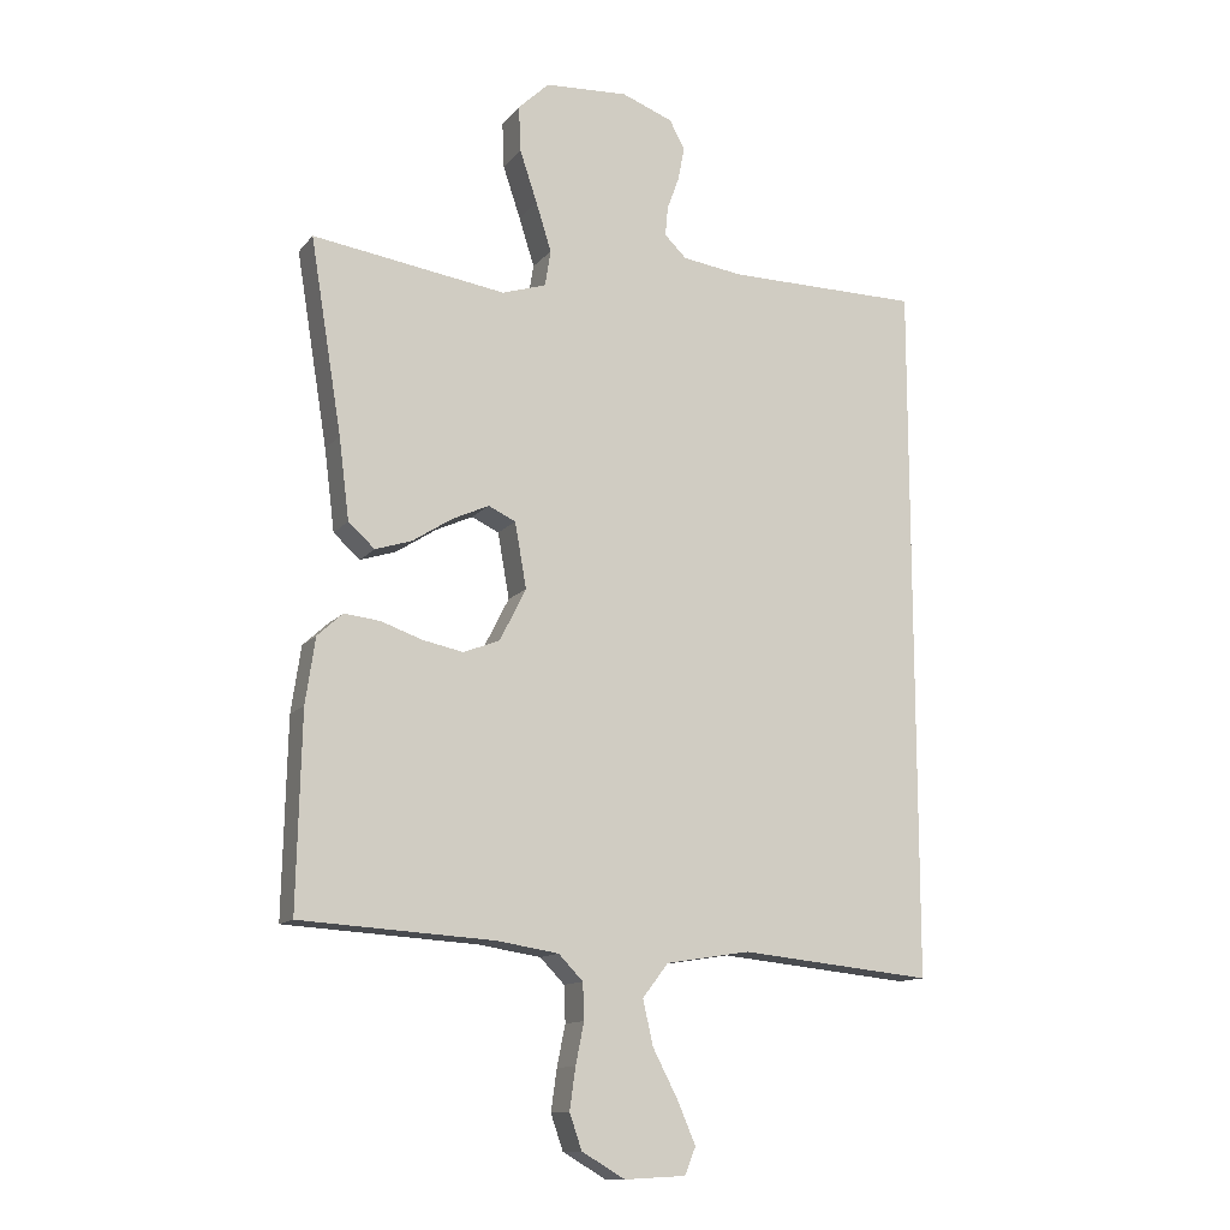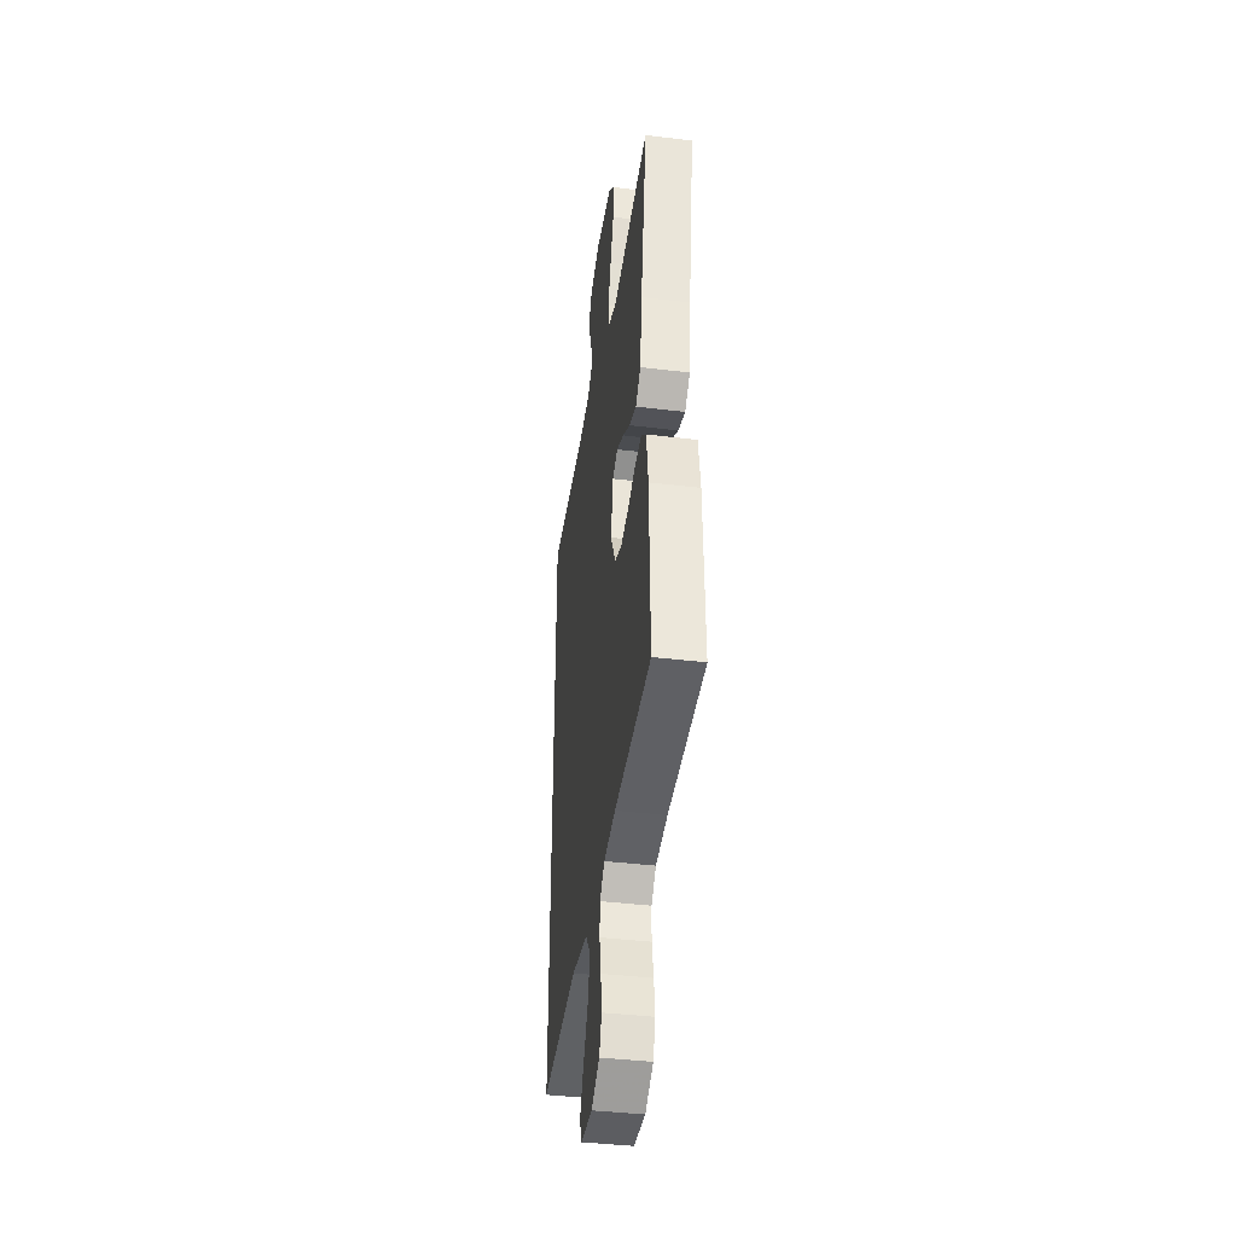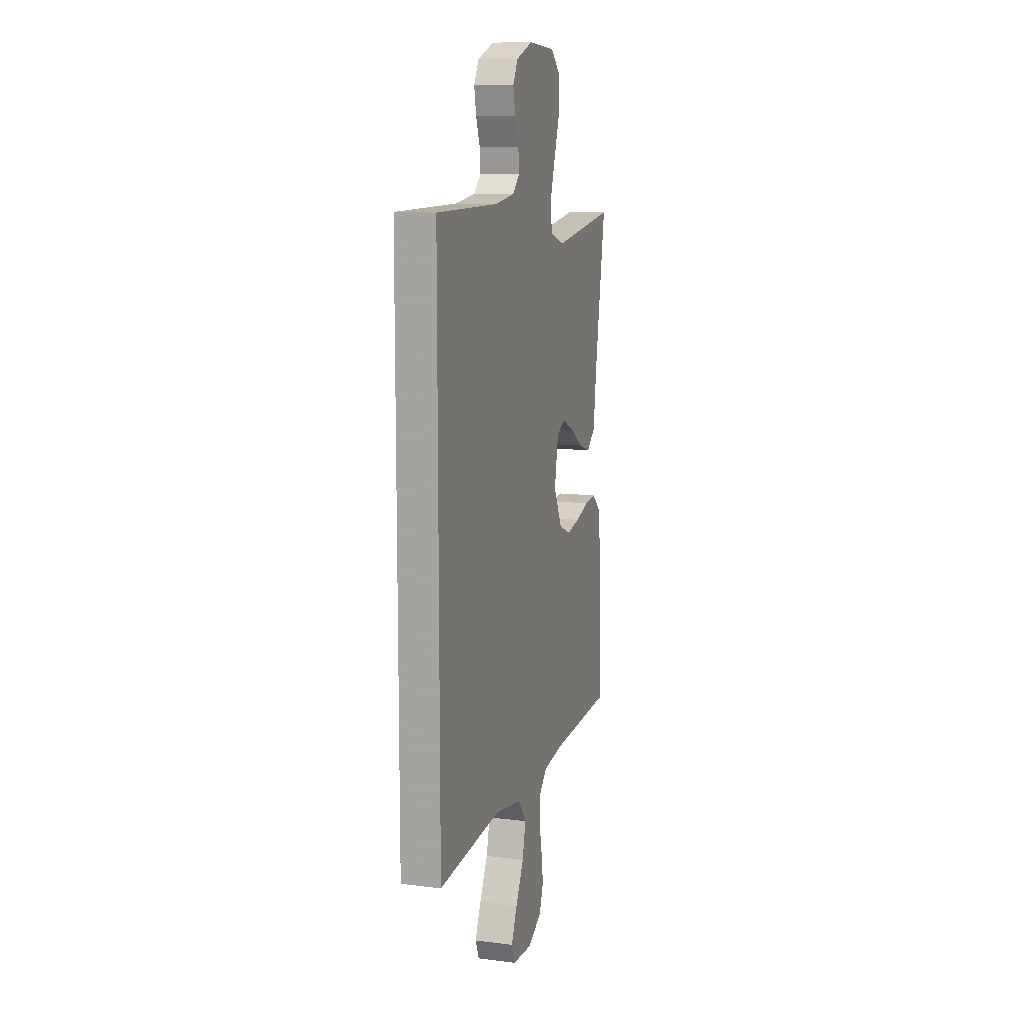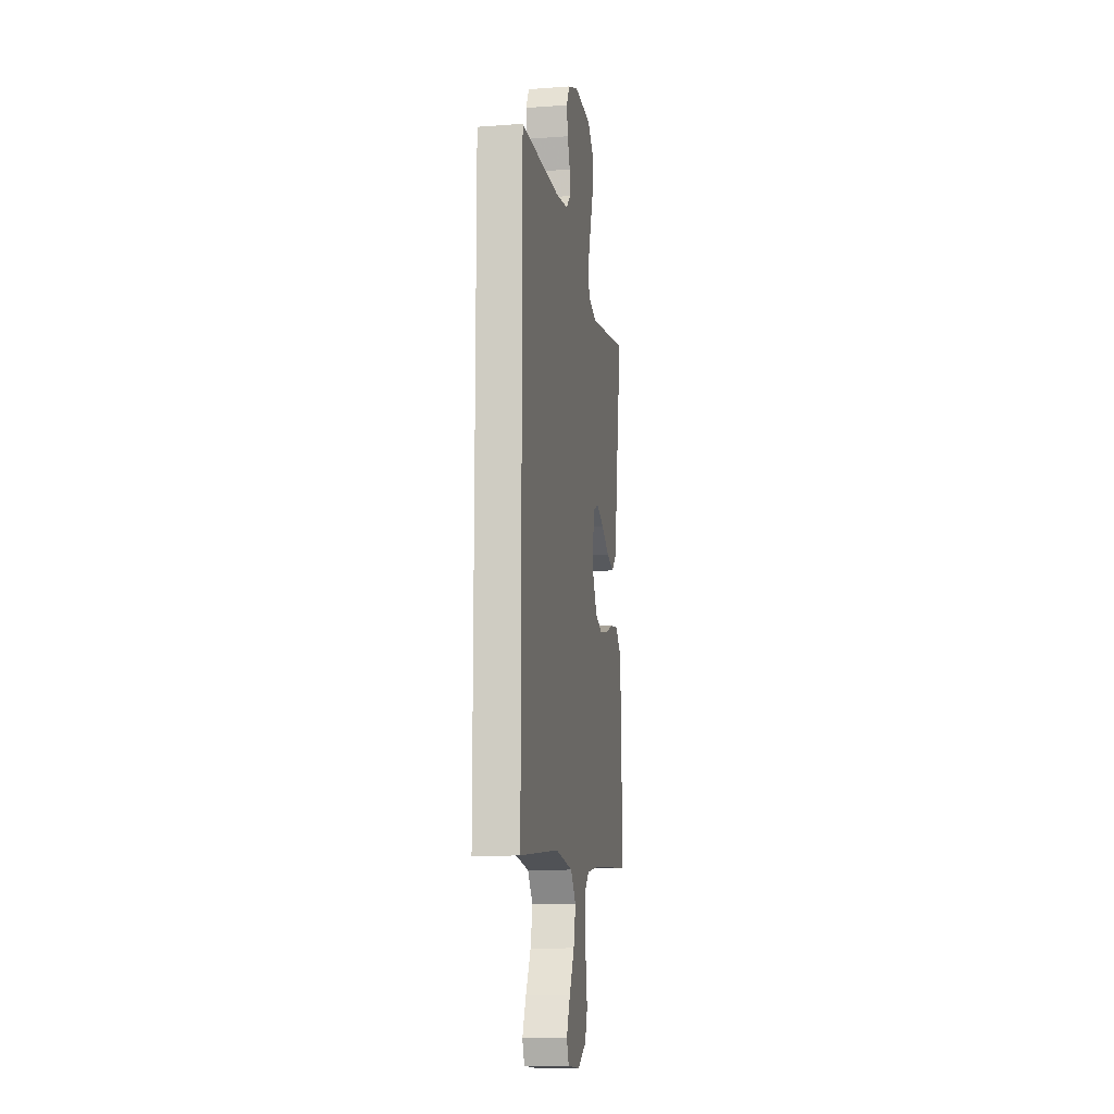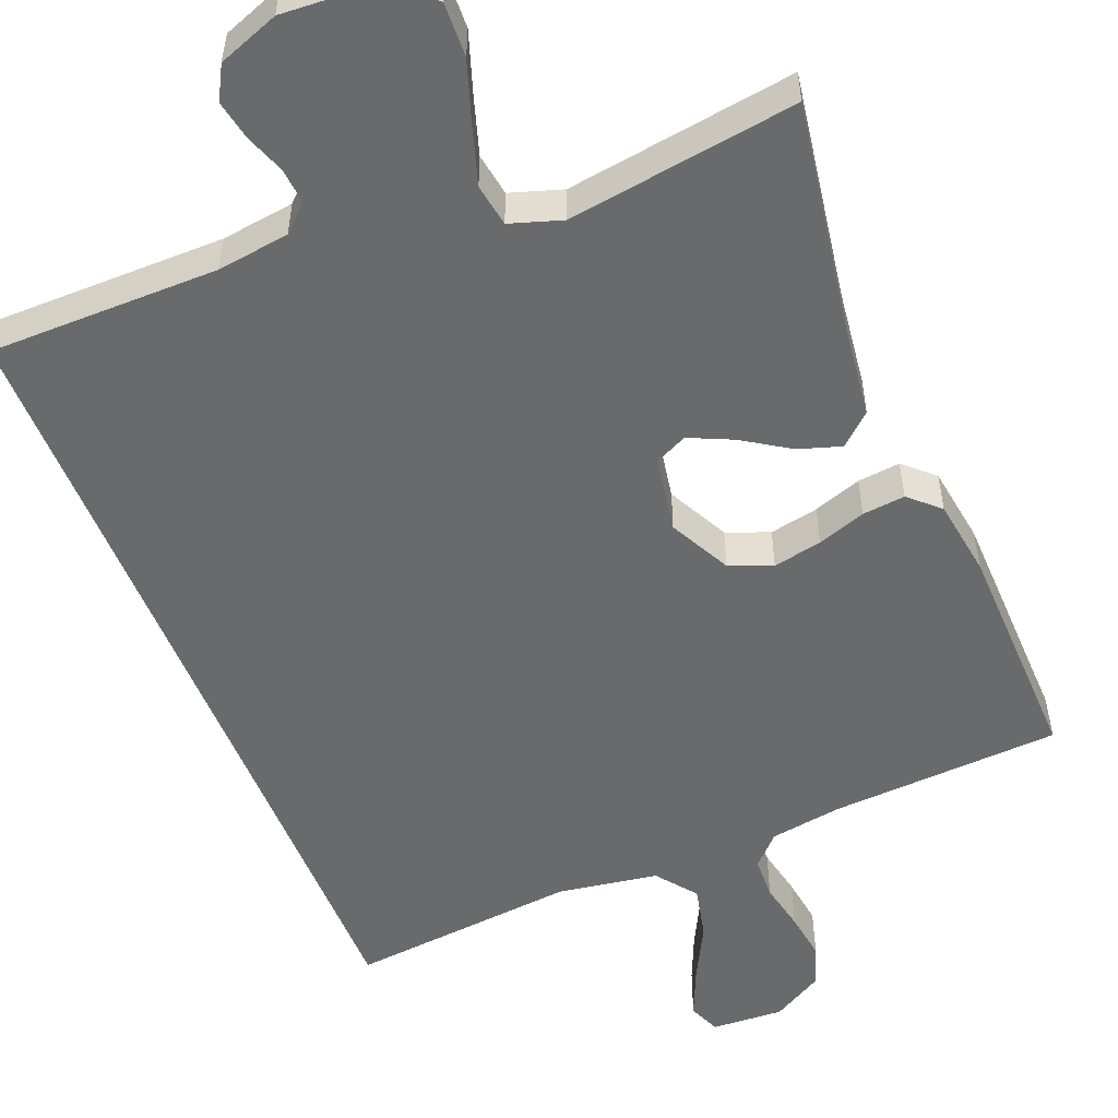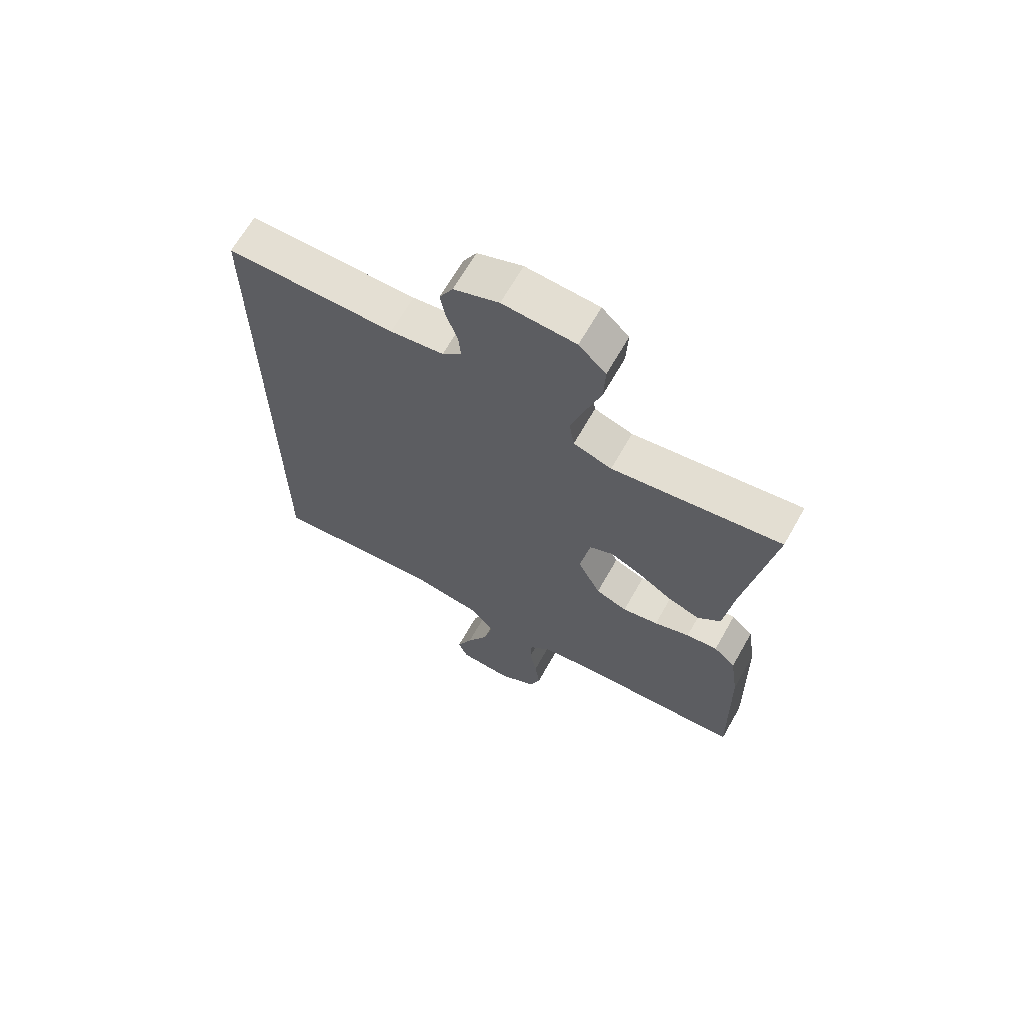
<metadata>
{"format":"obj","ext":"obj","renderer":"f3d","projection":"perspective","resolution":1024,"background":"white","views":[{"elev":-12.6,"azim":156.2,"up":"+Z"},{"elev":-40.1,"azim":81.4,"up":"+Z"},{"elev":10.9,"azim":-72.6,"up":"+Z"},{"elev":-11.8,"azim":-80.1,"up":"+Z"},{"elev":-52.9,"azim":21.9,"up":"+Y"},{"elev":66.7,"azim":29.6,"up":"+Z"}]}
</metadata>
<code>
v -0.5 0.07 0.544
v -0.2 0.07 0.545
v -0.105 0.07 0.558
v -0.071 0.07 0.591
v -0.075 0.07 0.637
v -0.094 0.07 0.689
v -0.104 0.07 0.741
v -0.08 0.07 0.785
v 0 0.07 0.815
v 0.129 0.07 0.807
v 0.177 0.07 0.761
v 0.174 0.07 0.69
v 0.147 0.07 0.61
v 0.123 0.07 0.534
v 0.132 0.07 0.478
v 0.2 0.07 0.456
v 0.5 0.07 0.5
v 0.451 0.07 0.2
v 0.435 0.07 0.074
v 0.394 0.07 0.037
v 0.338 0.07 0.055
v 0.276 0.07 0.095
v 0.219 0.07 0.121
v 0.177 0.07 0.101
v 0.159 0.07 0
v 0.2 0.07 -0.081
v 0.256 0.07 -0.103
v 0.32 0.07 -0.09
v 0.383 0.07 -0.068
v 0.439 0.07 -0.062
v 0.478 0.07 -0.098
v 0.493 0.07 -0.2
v 0.5 0.07 -0.5
v 0.2 0.07 -0.518
v 0.104 0.07 -0.533
v 0.066 0.07 -0.572
v 0.064 0.07 -0.628
v 0.077 0.07 -0.692
v 0.086 0.07 -0.756
v 0.067 0.07 -0.811
v 0 0.07 -0.85
v -0.095 0.07 -0.845
v -0.112 0.07 -0.803
v -0.084 0.07 -0.738
v -0.045 0.07 -0.663
v -0.029 0.07 -0.593
v -0.069 0.07 -0.541
v -0.2 0.07 -0.52
v -0.5 0.07 -0.55
v -0.5 0 0.544
v -0.2 0 0.545
v -0.105 0 0.558
v -0.071 0 0.591
v -0.075 0 0.637
v -0.094 0 0.689
v -0.104 0 0.741
v -0.08 0 0.785
v 0 0 0.815
v 0.129 0 0.807
v 0.177 0 0.761
v 0.174 0 0.69
v 0.147 0 0.61
v 0.123 0 0.534
v 0.132 0 0.478
v 0.2 0 0.456
v 0.5 0 0.5
v 0.451 0 0.2
v 0.435 0 0.074
v 0.394 0 0.037
v 0.338 0 0.055
v 0.276 0 0.095
v 0.219 0 0.121
v 0.177 0 0.101
v 0.159 0 0
v 0.2 0 -0.081
v 0.256 0 -0.103
v 0.32 0 -0.09
v 0.383 0 -0.068
v 0.439 0 -0.062
v 0.478 0 -0.098
v 0.493 0 -0.2
v 0.5 0 -0.5
v 0.2 0 -0.518
v 0.104 0 -0.533
v 0.066 0 -0.572
v 0.064 0 -0.628
v 0.077 0 -0.692
v 0.086 0 -0.756
v 0.067 0 -0.811
v 0 0 -0.85
v -0.095 0 -0.845
v -0.112 0 -0.803
v -0.084 0 -0.738
v -0.045 0 -0.663
v -0.029 0 -0.593
v -0.069 0 -0.541
v -0.2 0 -0.52
v -0.5 0 -0.55
f 48 49 1 2
f 47 48 2 3
f 46 47 3 4
f 42 43 44 45
f 40 41 42 45
f 40 45 46
f 37 38 39 40
f 37 40 46 4
f 31 32 33 34
f 31 34 35
f 28 29 30 31
f 27 28 31 35
f 26 27 35 36
f 19 20 21 22
f 18 19 22 23
f 16 17 18 23
f 15 16 23 24
f 10 11 12 13
f 10 13 14
f 9 10 14
f 5 6 7 8
f 36 37 4 5
f 25 26 36
f 25 36 5 8
f 14 15 24 25
f 8 9 14 25
f 51 50 98 97
f 52 51 97 96
f 53 52 96 95
f 94 93 92 91
f 94 91 90 89
f 95 94 89
f 89 88 87 86
f 53 95 89 86
f 83 82 81 80
f 84 83 80
f 80 79 78 77
f 84 80 77 76
f 85 84 76 75
f 71 70 69 68
f 72 71 68 67
f 72 67 66 65
f 73 72 65 64
f 62 61 60 59
f 63 62 59
f 63 59 58
f 57 56 55 54
f 54 53 86 85
f 85 75 74
f 57 54 85 74
f 74 73 64 63
f 74 63 58 57
f 1 50 51 2
f 2 51 52 3
f 3 52 53 4
f 4 53 54 5
f 5 54 55 6
f 6 55 56 7
f 7 56 57 8
f 8 57 58 9
f 9 58 59 10
f 10 59 60 11
f 11 60 61 12
f 12 61 62 13
f 13 62 63 14
f 14 63 64 15
f 15 64 65 16
f 16 65 66 17
f 17 66 67 18
f 18 67 68 19
f 19 68 69 20
f 20 69 70 21
f 21 70 71 22
f 22 71 72 23
f 23 72 73 24
f 24 73 74 25
f 25 74 75 26
f 26 75 76 27
f 27 76 77 28
f 28 77 78 29
f 29 78 79 30
f 30 79 80 31
f 31 80 81 32
f 32 81 82 33
f 33 82 83 34
f 34 83 84 35
f 35 84 85 36
f 36 85 86 37
f 37 86 87 38
f 38 87 88 39
f 39 88 89 40
f 40 89 90 41
f 41 90 91 42
f 42 91 92 43
f 43 92 93 44
f 44 93 94 45
f 45 94 95 46
f 46 95 96 47
f 47 96 97 48
f 48 97 98 49
f 49 98 50 1

</code>
